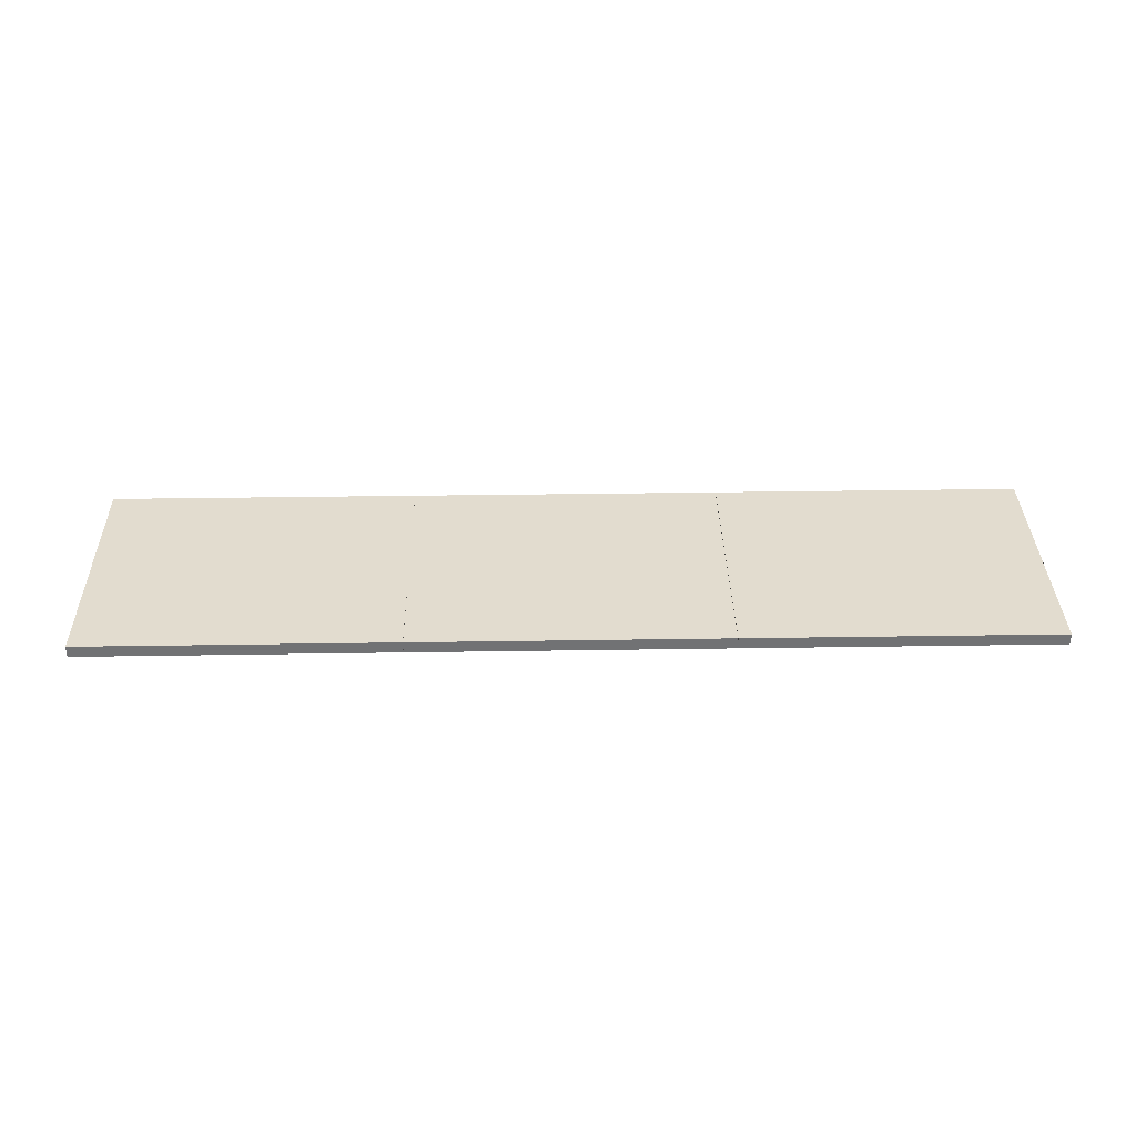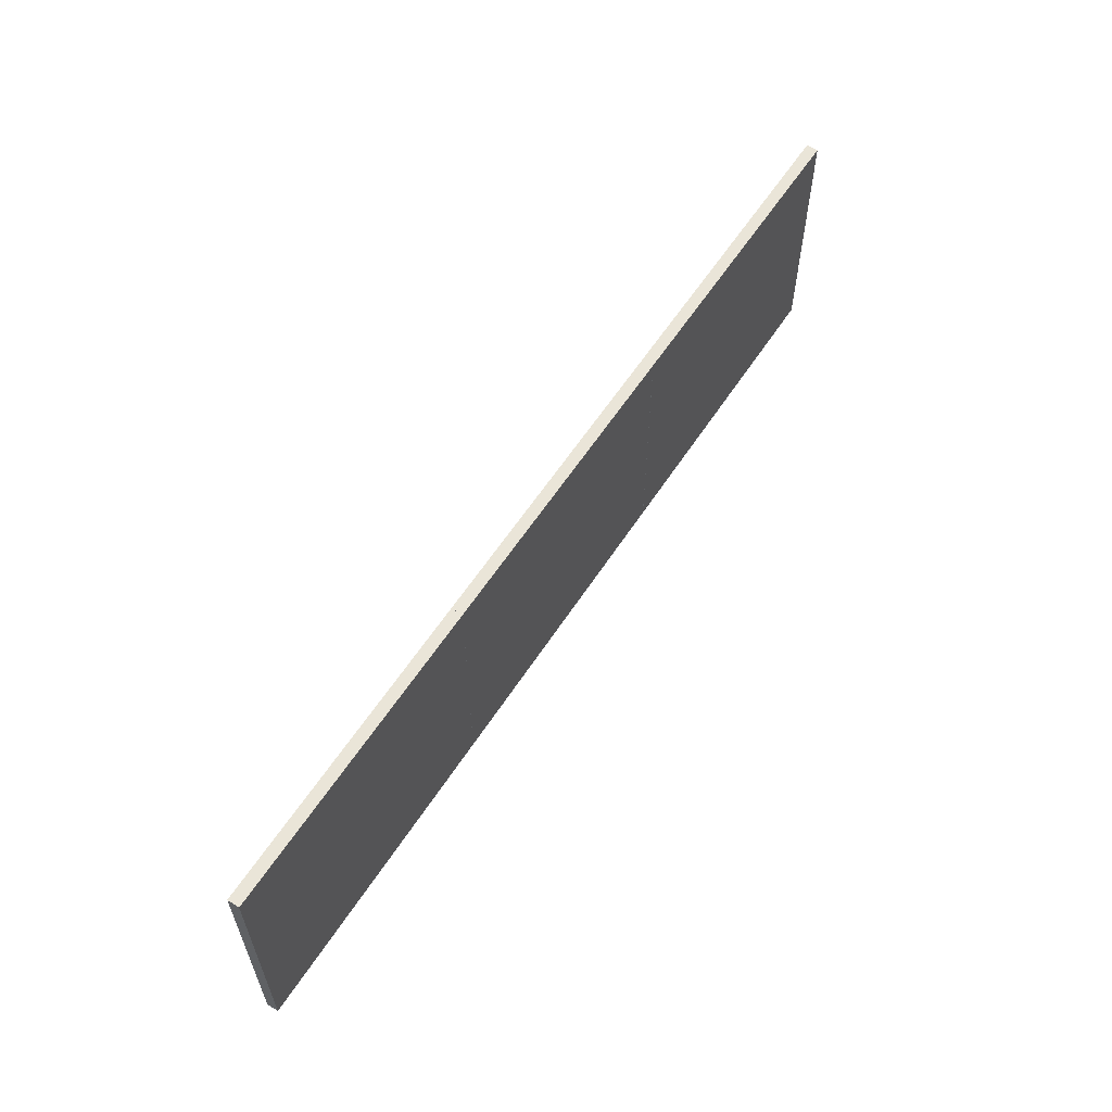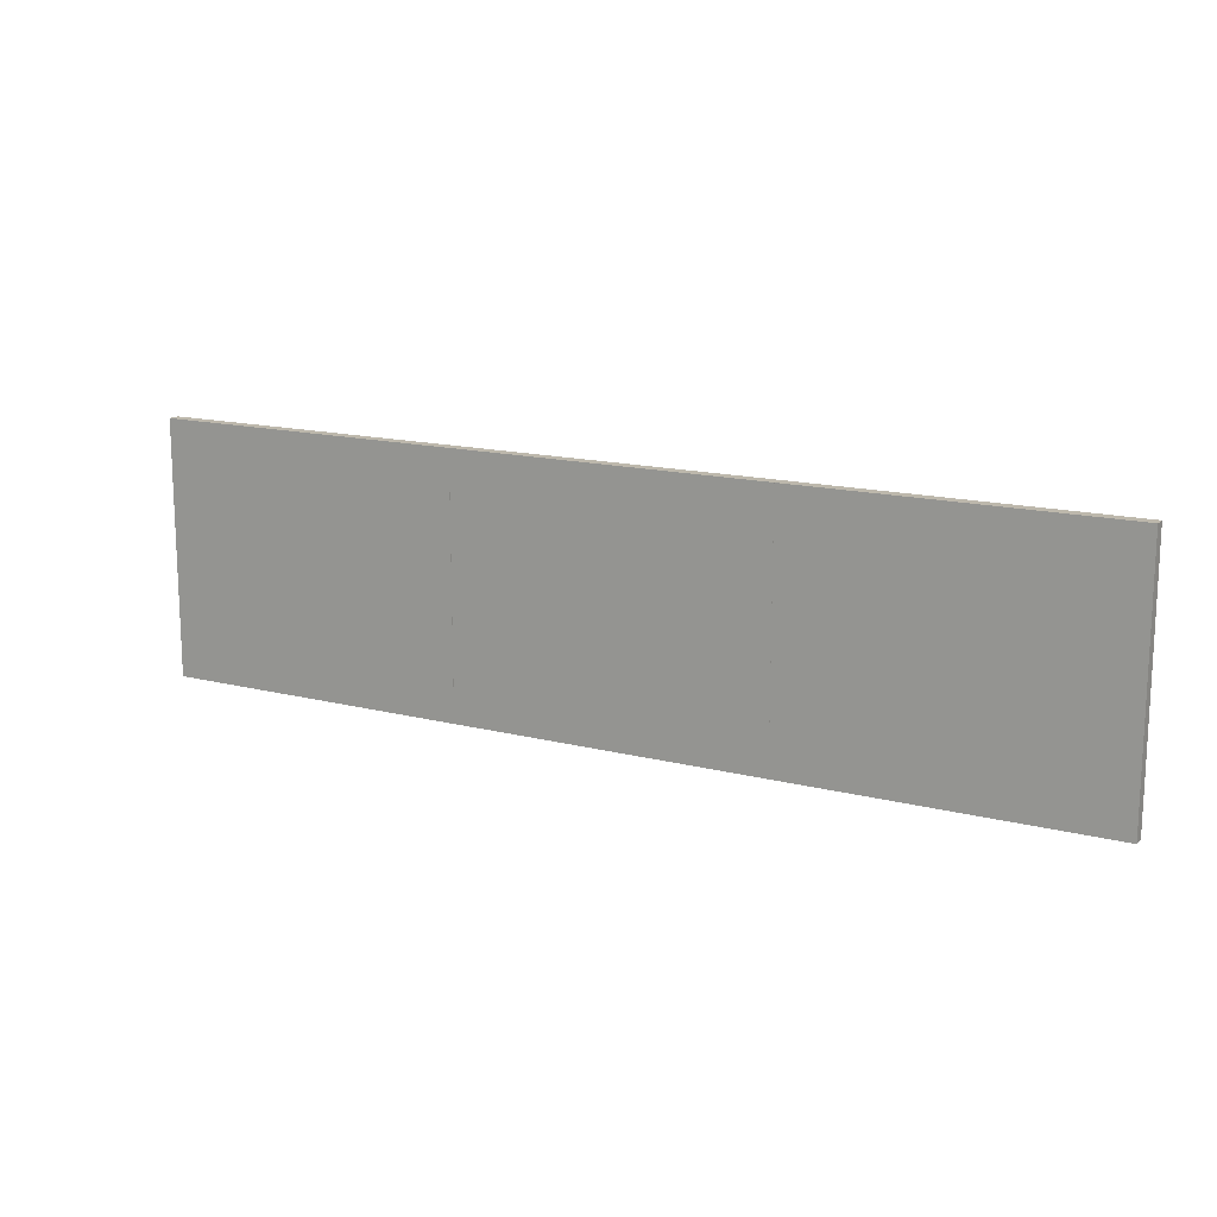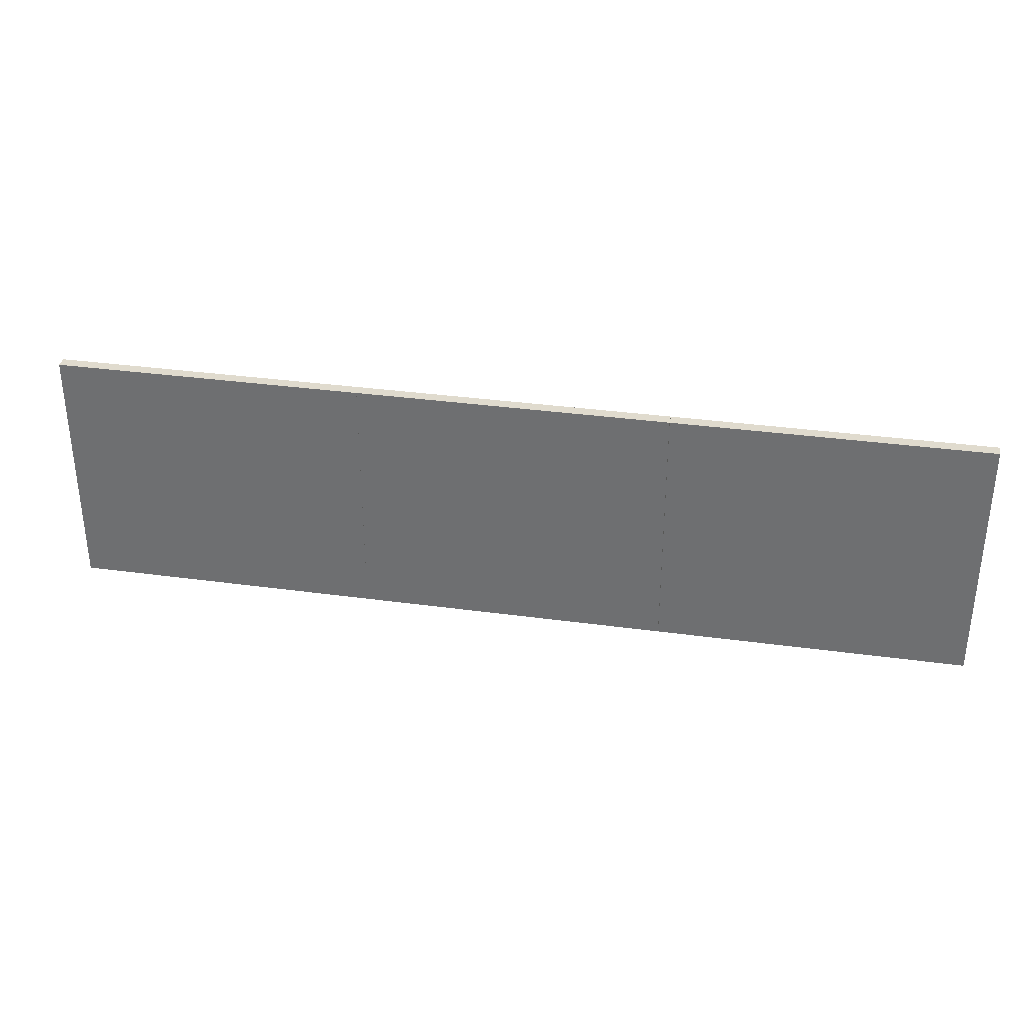
<metadata>
{"format":"obj","ext":"obj","renderer":"f3d","projection":"perspective","resolution":1024,"background":"white","views":[{"elev":34.7,"azim":-1.2,"up":"+Z"},{"elev":59.0,"azim":-57.3,"up":"+Y"},{"elev":14.9,"azim":-151.2,"up":"+Y"},{"elev":33.7,"azim":10.6,"up":"+Y"}]}
</metadata>
<code>
o Wall3_Cube.004
v 5.68 0 0.2136
v 5.68 9.217 0.2136
v 5.68 0 -0.2136
v 5.68 9.217 -0.2136
v 17.03 0 0.2136
v 17.03 9.217 0.2136
v 17.03 0 -0.2136
v 17.03 9.217 -0.2136
v 5.674 0 -0.2136
v 5.674 9.217 -0.2136
v 5.674 0 0.2136
v 5.674 9.217 0.2136
v -5.677 0 -0.2136
v -5.677 9.217 -0.2136
v -5.677 0 0.2136
v -5.677 9.217 0.2136
v -5.678 0 -0.2136
v -5.678 9.217 -0.2136
v -5.678 0 0.2136
v -5.678 9.217 0.2136
v -17.03 0 -0.2136
v -17.03 9.217 -0.2136
v -17.03 0 0.2136
v -17.03 9.217 0.2136
f 1 2 4 3
f 3 4 8 7
f 7 8 6 5
f 5 6 2 1
f 3 7 5 1
f 8 4 2 6
f 9 10 12 11
f 11 12 16 15
f 15 16 14 13
f 13 14 10 9
f 11 15 13 9
f 16 12 10 14
f 17 18 20 19
f 19 20 24 23
f 23 24 22 21
f 21 22 18 17
f 19 23 21 17
f 24 20 18 22

</code>
